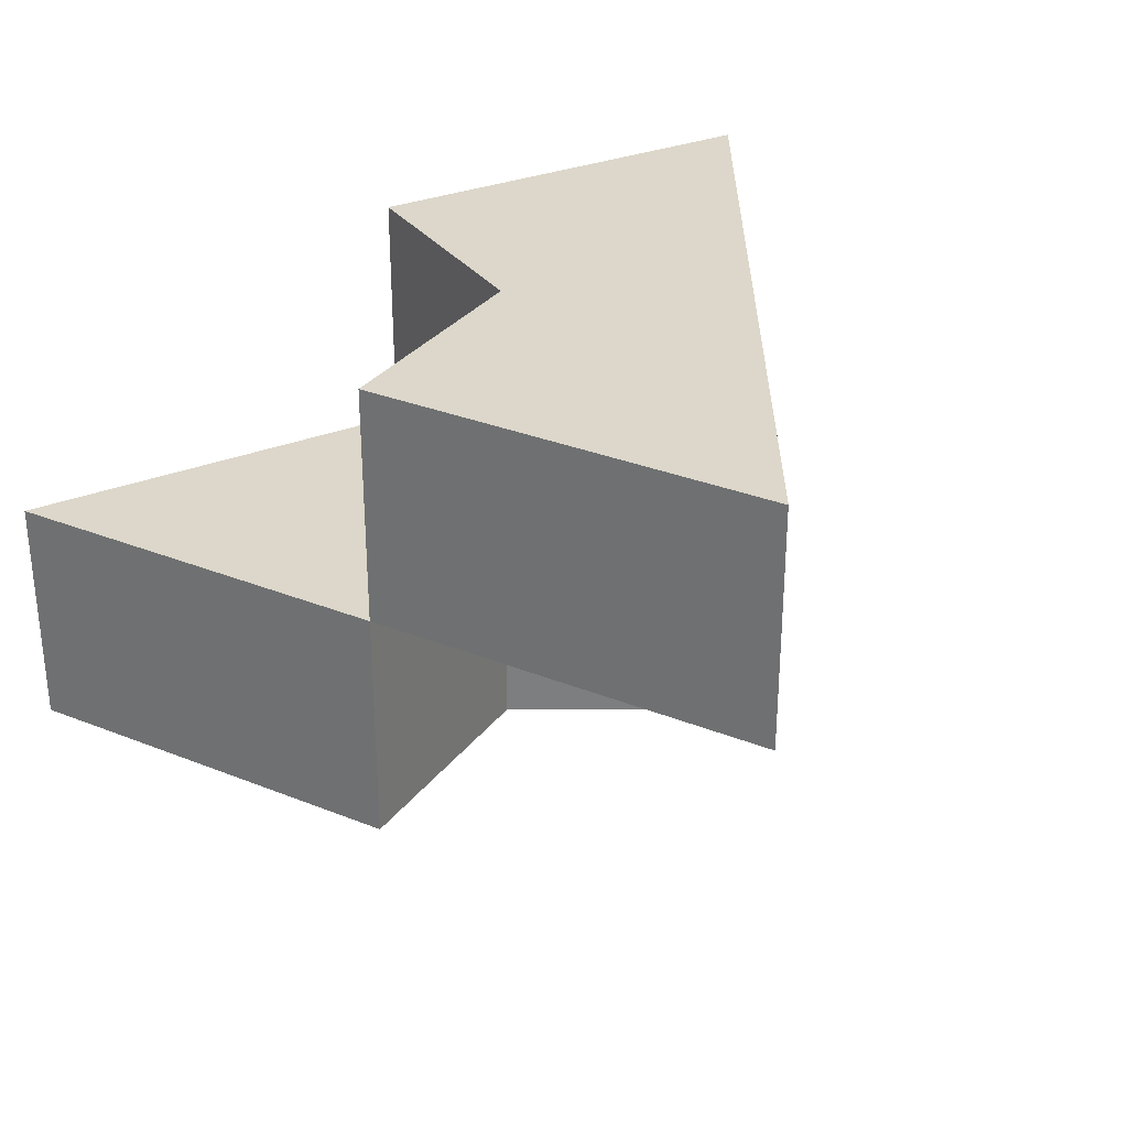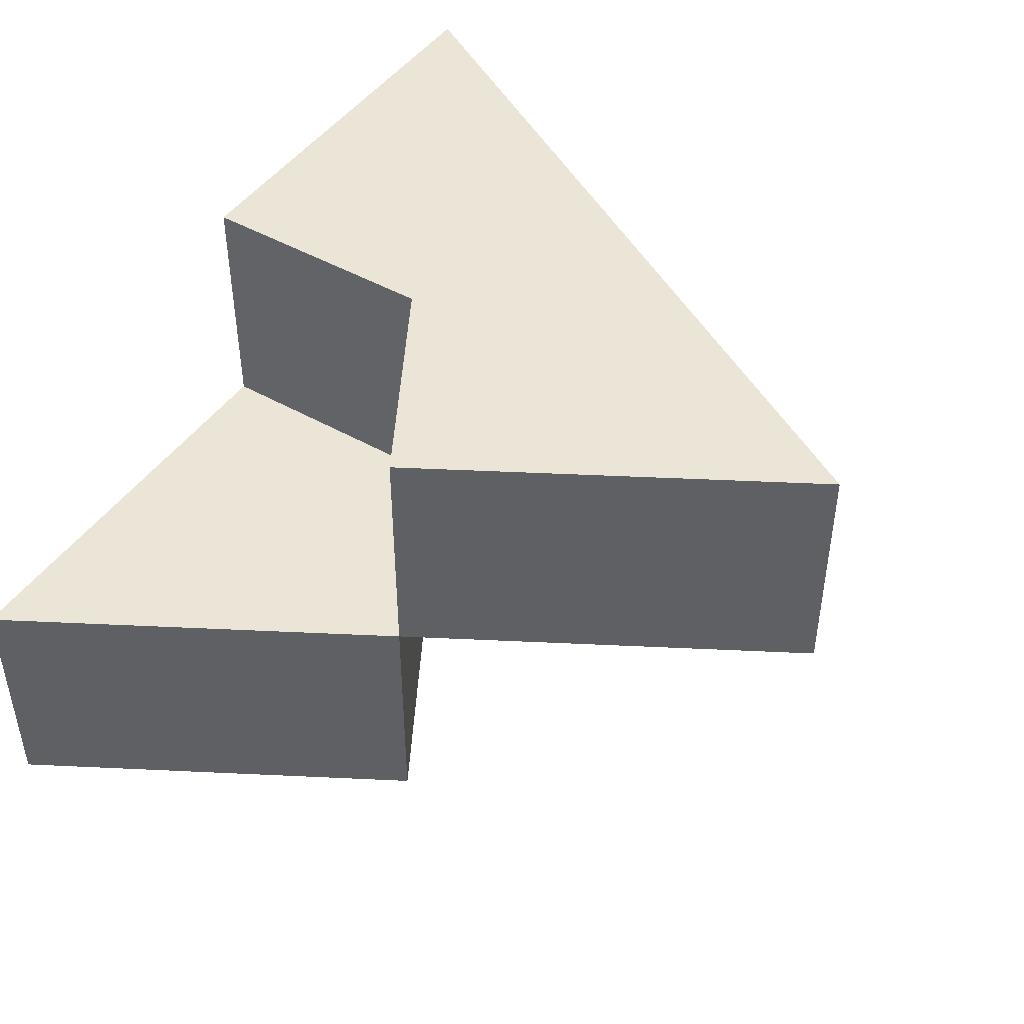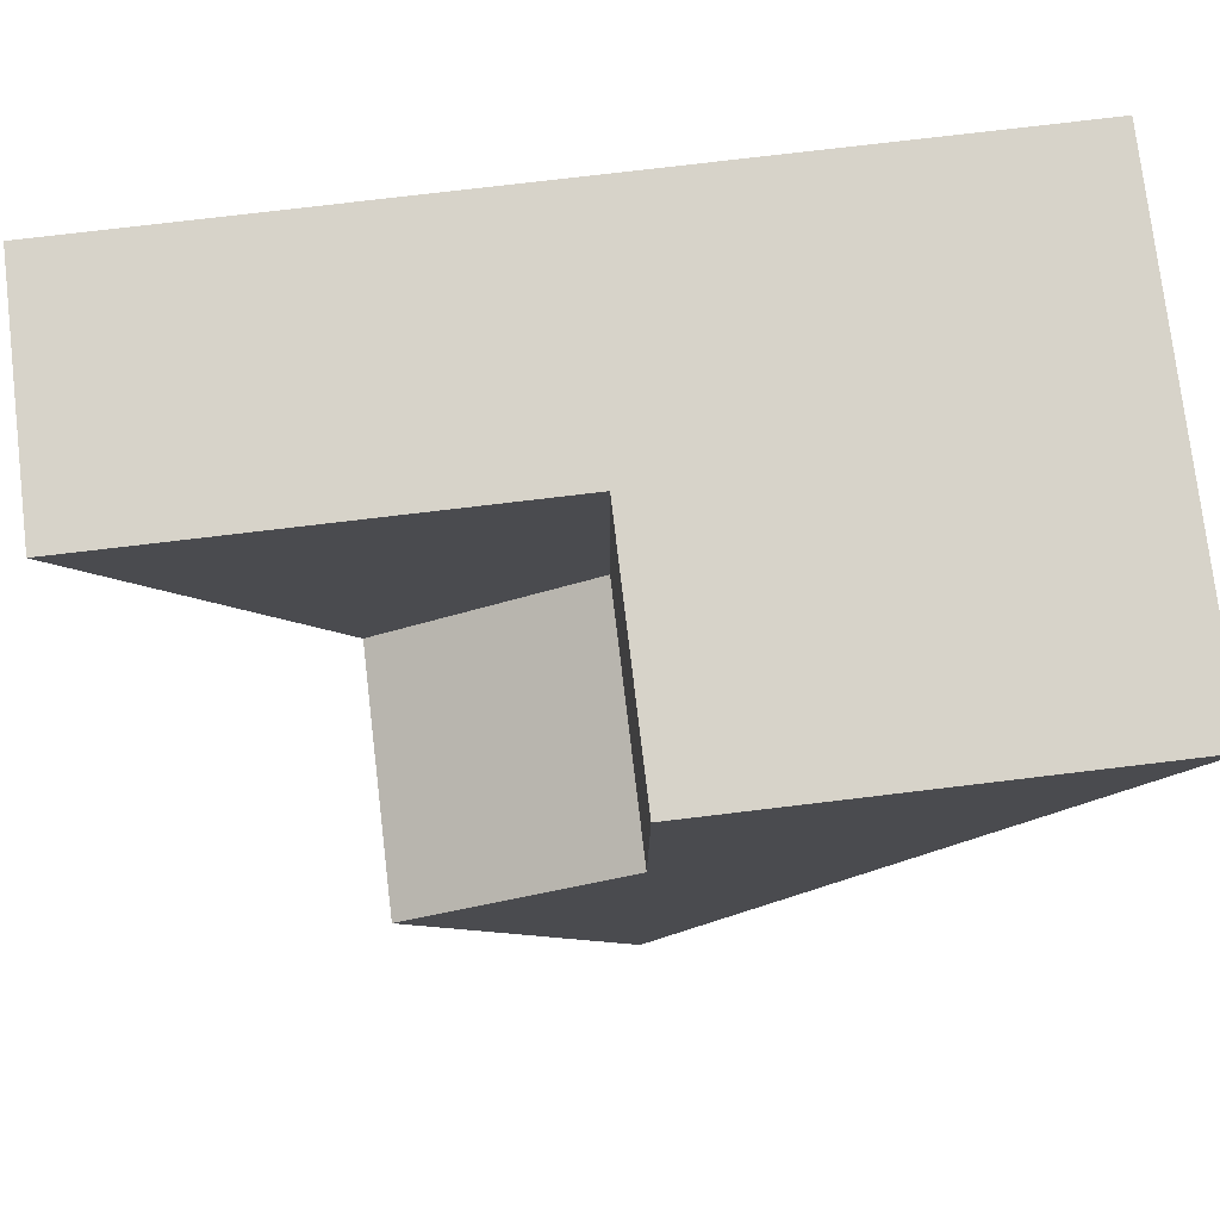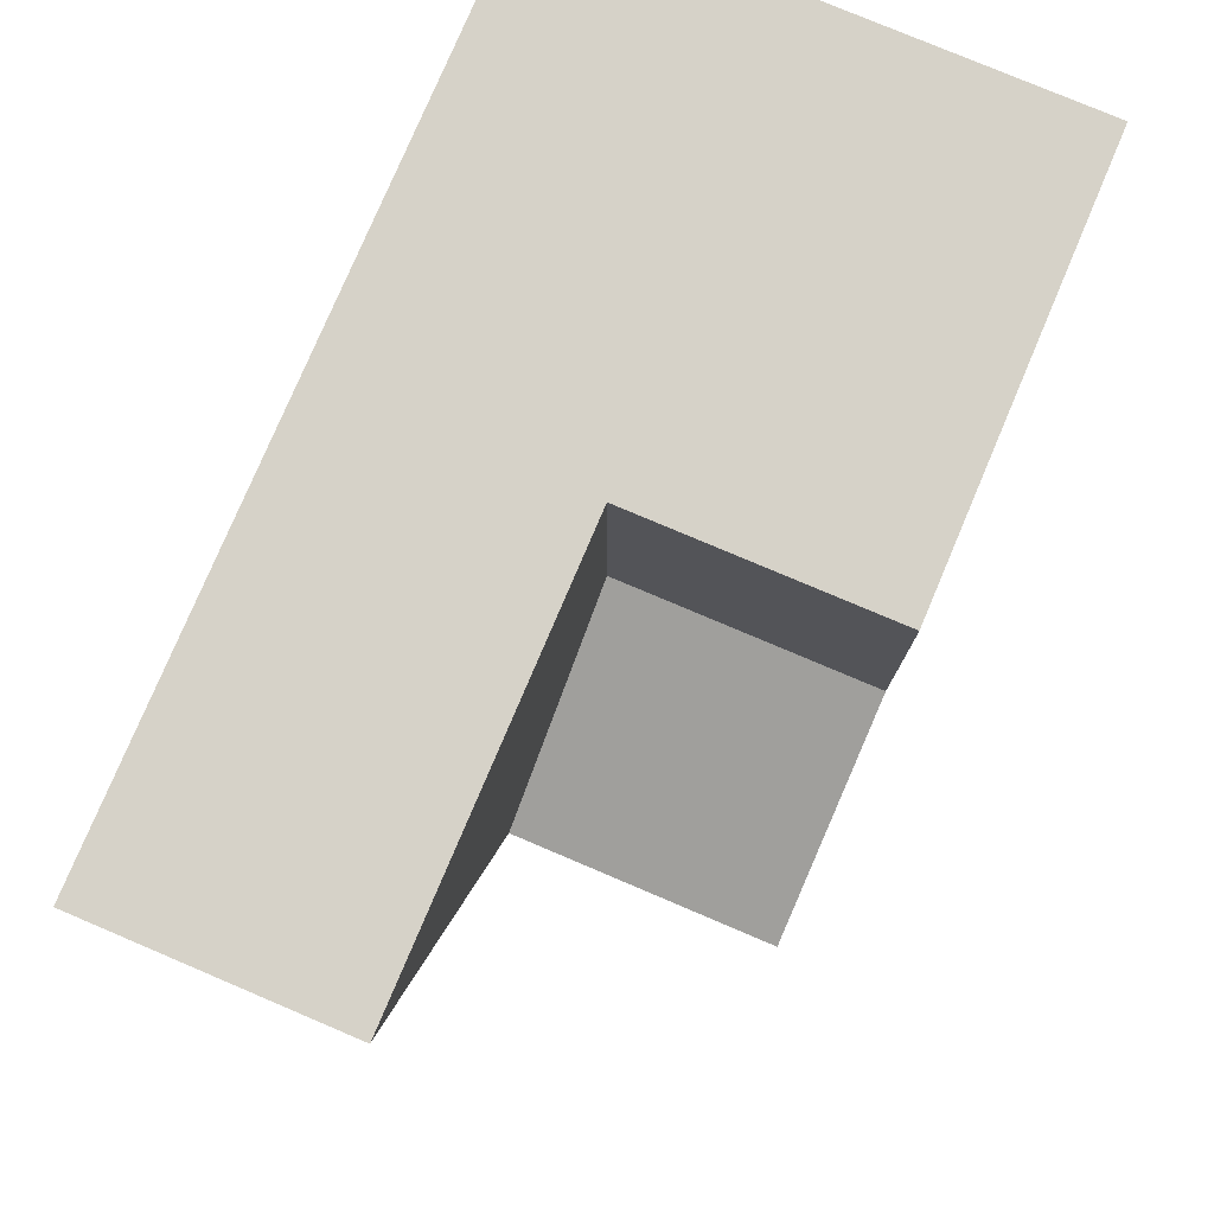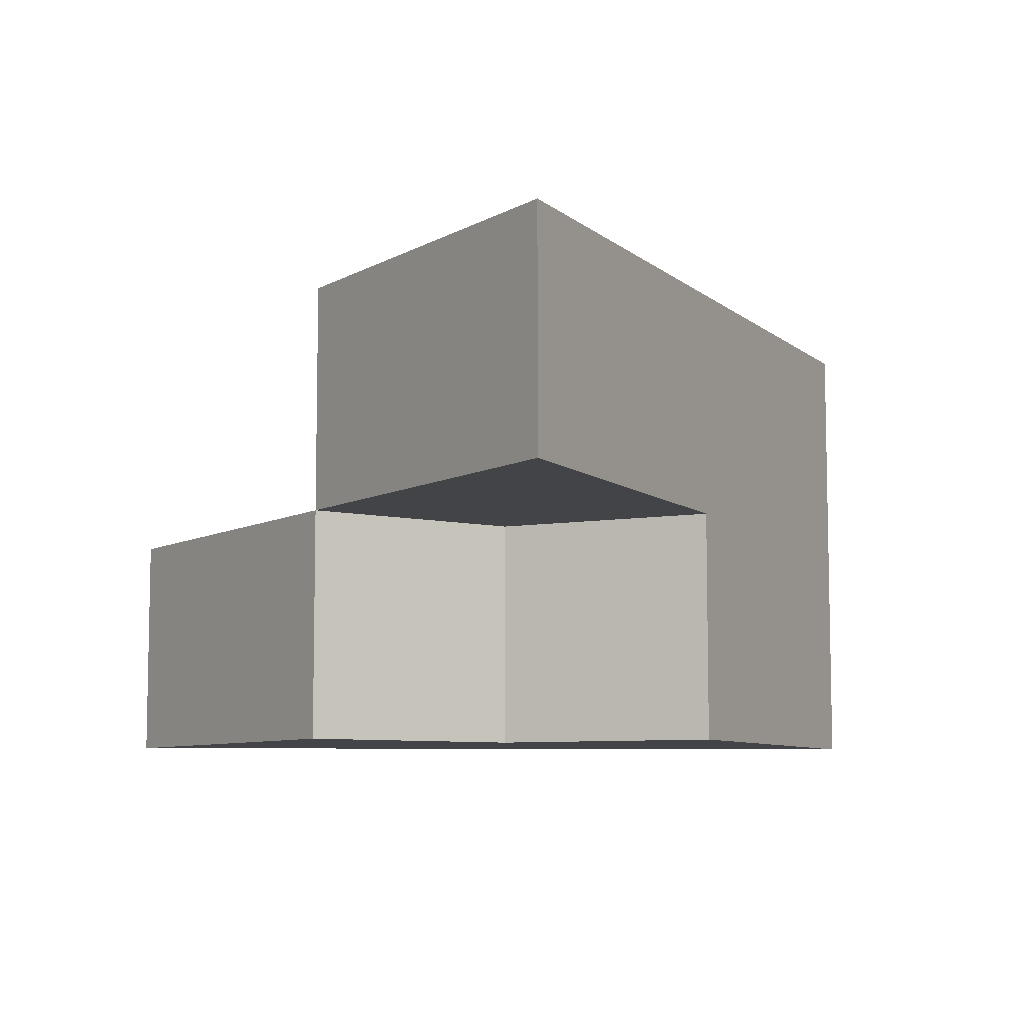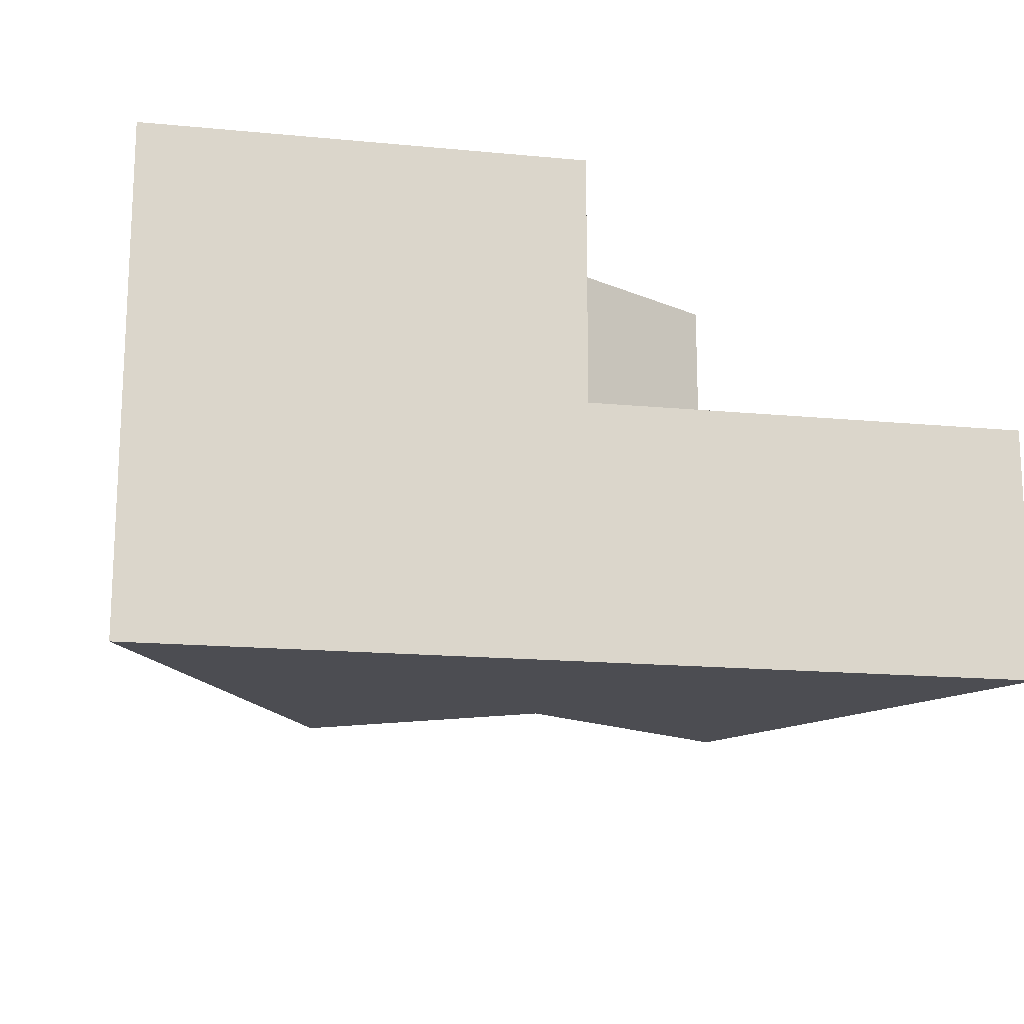
<metadata>
{"format":"obj","ext":"obj","renderer":"f3d","projection":"perspective","resolution":1024,"background":"white","views":[{"elev":30.7,"azim":150.0,"up":"+Y"},{"elev":46.0,"azim":123.1,"up":"+Y"},{"elev":76.4,"azim":173.2,"up":"+Z"},{"elev":78.0,"azim":113.0,"up":"+Z"},{"elev":-7.8,"azim":176.3,"up":"+Y"},{"elev":-16.3,"azim":-11.1,"up":"+Y"}]}
</metadata>
<code>
o tile_110_101_Cylinder.052
v 0 0.5 -1
v 0.866 -0.5 0.5
v -0.866 -0.5 0.5
v -0.866 0.5 0.5
v 0.433 -0.5 -0.25
v 0.433 0.5 -0.25
v -0 -0.5 0.5
v 0 0.5 0.5
v -0.433 -0.5 -0.25
v -0.433 0.5 -0.25
v 0 0 -1
v -0 0.5 -0
v 0.866 0 0.5
v -0.866 0 0.5
v -0.433 0 -0.25
v -0 -0.5 -0
v 0.433 0 -0.25
v -0 0 0.5
v -0 0 -0
f 18 8 4 14
f 15 10 1 11
f 7 16 5 2
f 14 4 10 15
f 7 18 14 3
f 10 12 6 1
f 11 1 6 17
f 3 14 15 9
f 2 13 18 7
f 8 12 10 4
f 5 17 13 2
f 9 16 7 3
f 15 19 16 9
f 17 5 16 19
f 12 8 18 19
f 12 19 17 6
f 17 19 18 13
f 15 11 17 19

</code>
